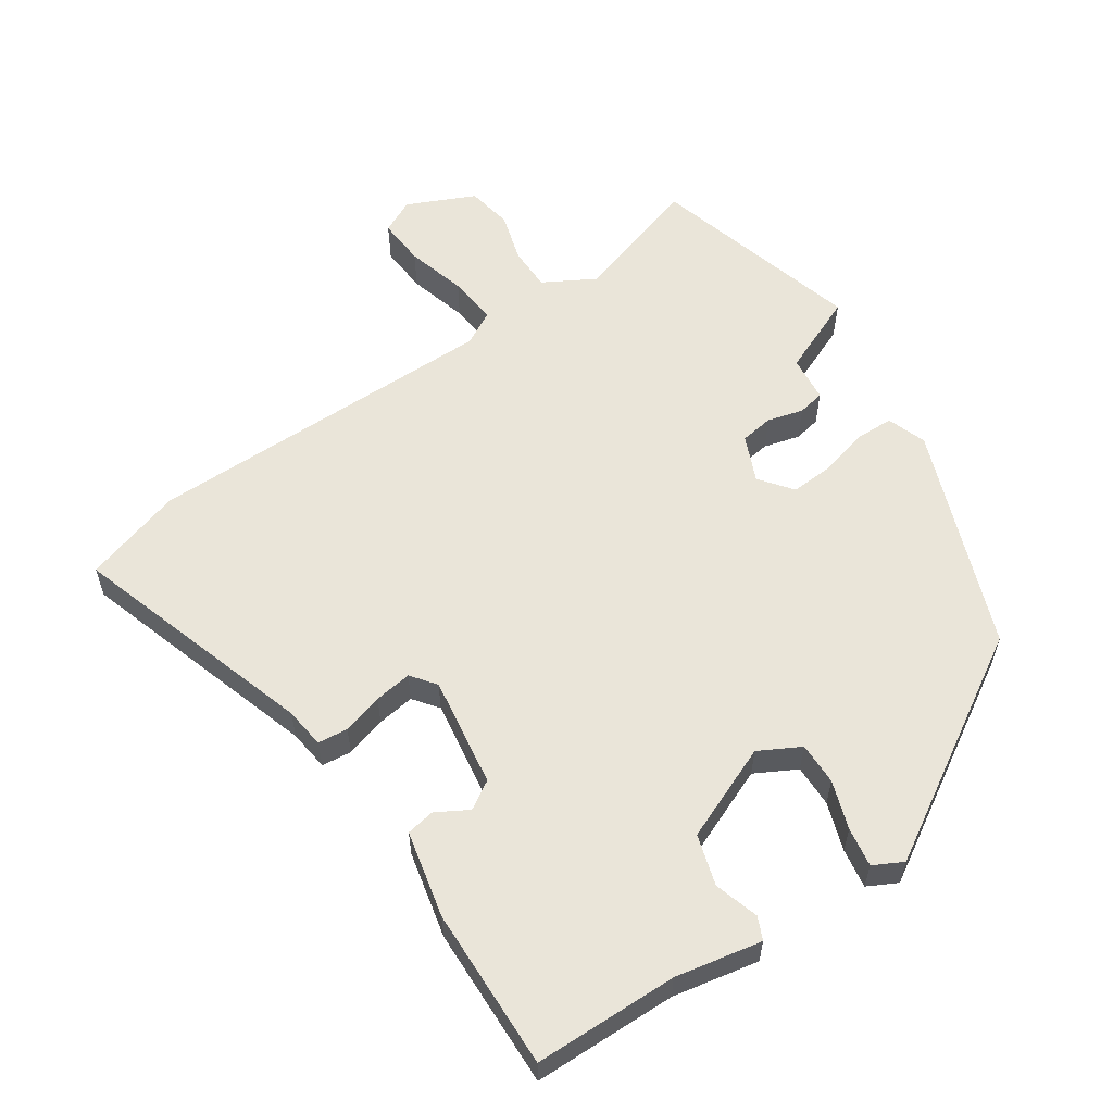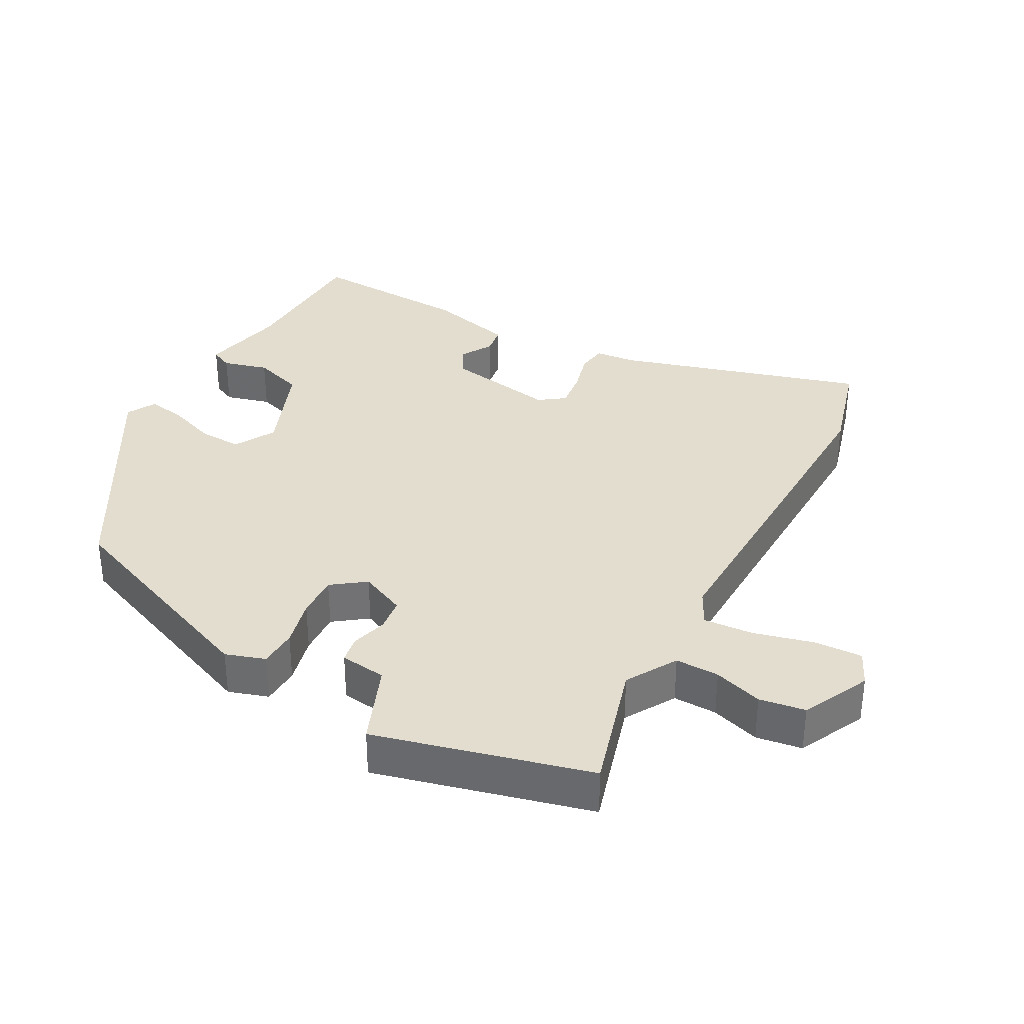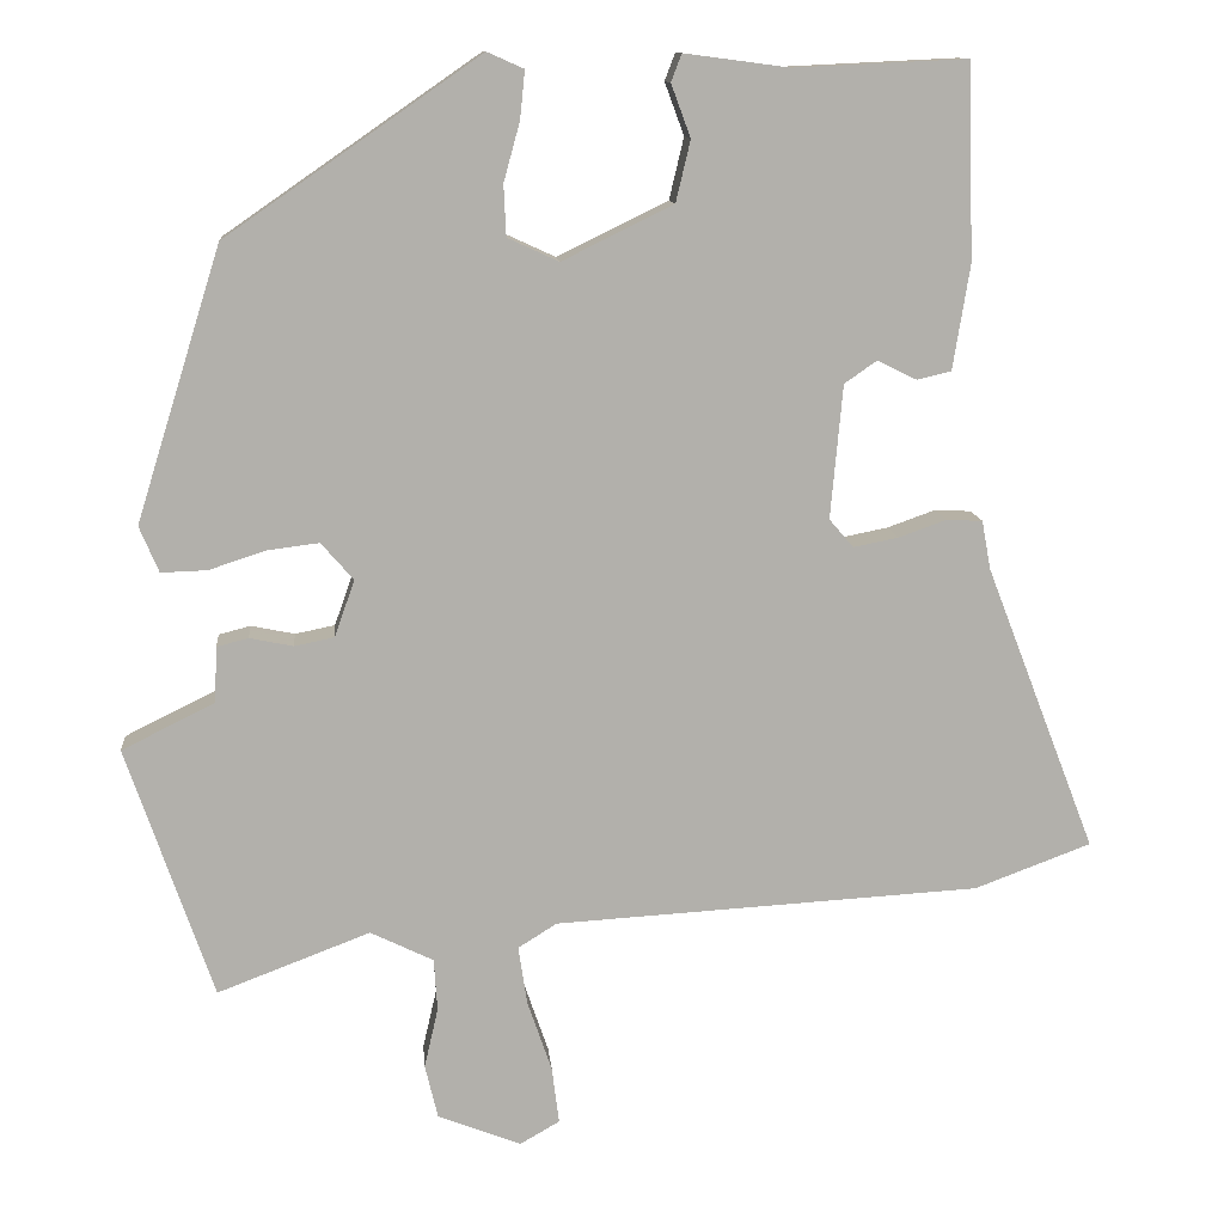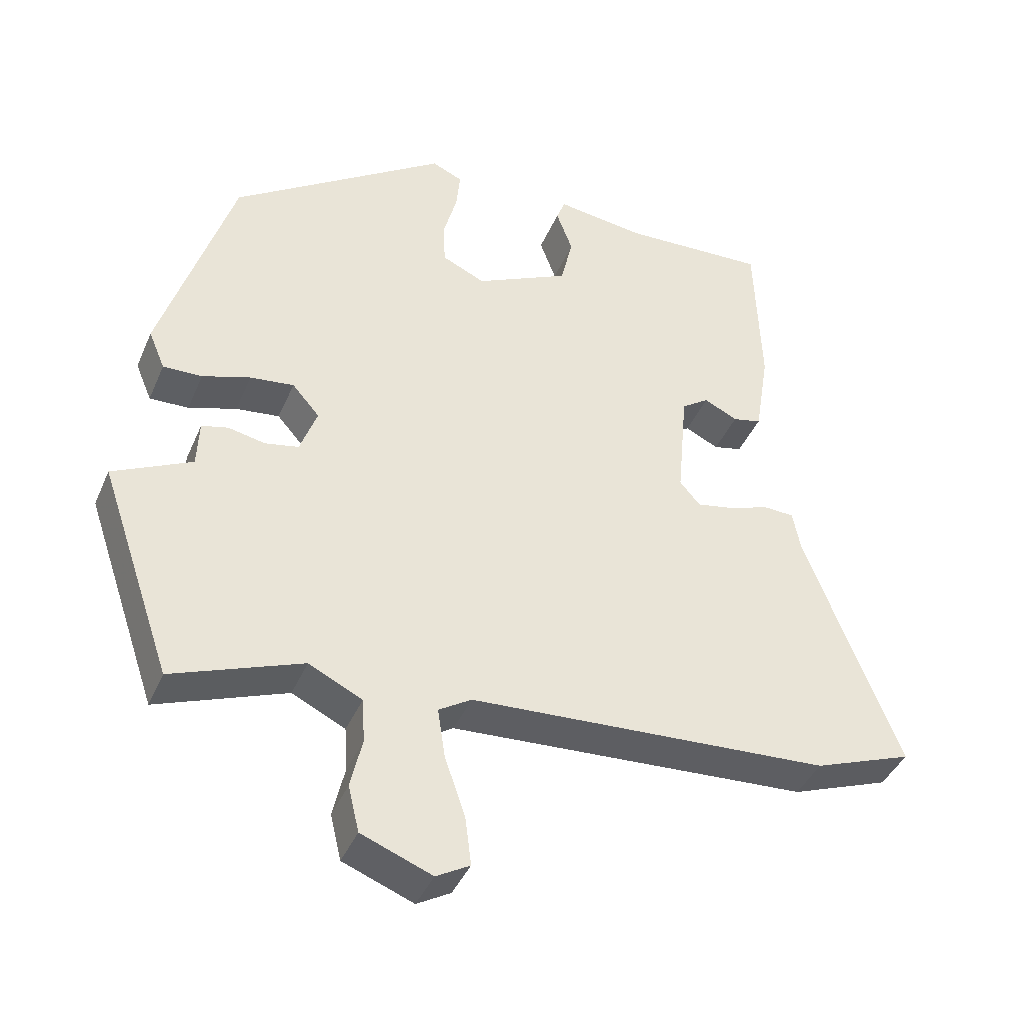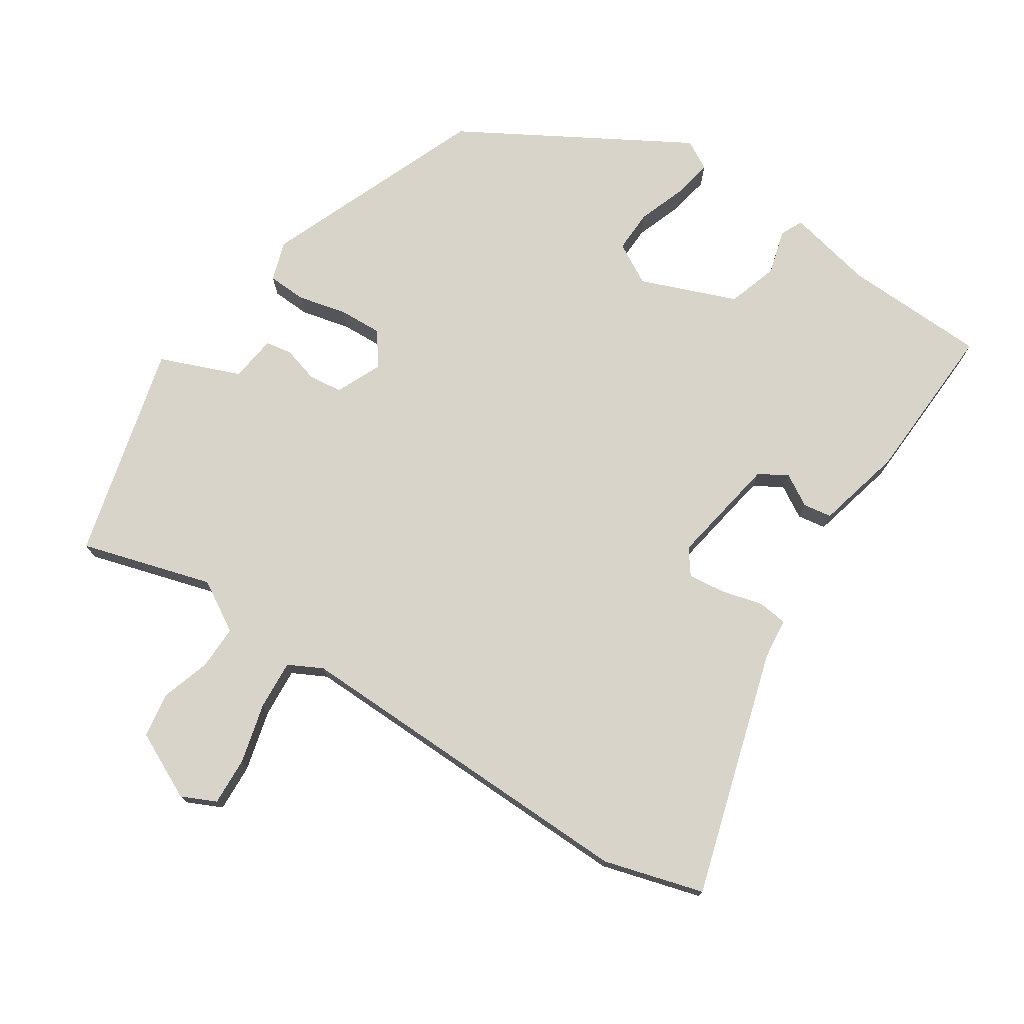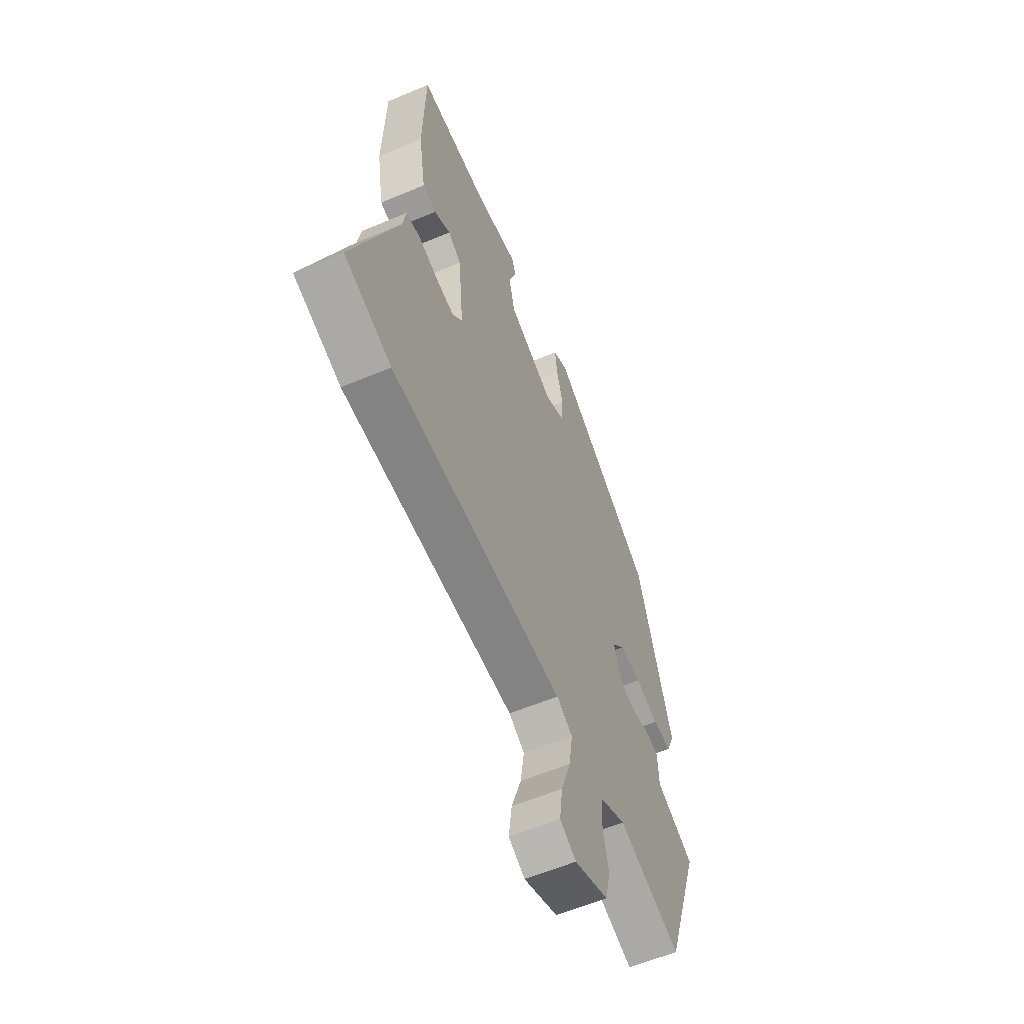
<metadata>
{"format":"obj","ext":"obj","renderer":"f3d","projection":"perspective","resolution":1024,"background":"white","views":[{"elev":58.3,"azim":-30.5,"up":"+Y"},{"elev":34.8,"azim":123.2,"up":"+Y"},{"elev":11.9,"azim":174.9,"up":"+Z"},{"elev":-41.2,"azim":158.0,"up":"+Z"},{"elev":75.0,"azim":-142.2,"up":"+Y"},{"elev":-58.3,"azim":-66.4,"up":"+Z"}]}
</metadata>
<code>
v 0.568 0.07 -0.302
v 0.461 0.07 -0.613
v 0.272 0.07 -0.541
v 0.194 0.07 -0.579
v 0.19 0.07 -0.644
v 0.207 0.07 -0.718
v 0.191 0.07 -0.785
v 0.088 0.07 -0.825
v 0.039 0.07 -0.797
v 0.048 0.07 -0.726
v 0.078 0.07 -0.639
v 0.089 0.07 -0.566
v 0.041 0.07 -0.536
v -0.486 0.07 -0.505
v -0.63 0.07 -0.451
v -0.493 0.07 -0.097
v -0.482 0.07 -0.037
v -0.437 0.07 -0.035
v -0.378 0.07 -0.056
v -0.323 0.07 -0.067
v -0.293 0.07 -0.032
v -0.308 0.07 0.133
v -0.348 0.07 0.161
v -0.397 0.07 0.137
v -0.439 0.07 0.147
v -0.46 0.07 0.277
v -0.452 0.07 0.517
v -0.239 0.07 0.507
v -0.11 0.07 0.524
v -0.097 0.07 0.49
v -0.121 0.07 0.425
v -0.103 0.07 0.349
v 0.034 0.07 0.282
v 0.097 0.07 0.311
v 0.1 0.07 0.374
v 0.08 0.07 0.447
v 0.074 0.07 0.506
v 0.119 0.07 0.526
v 0.433 0.07 0.309
v 0.538 0.07 -0.027
v 0.514 0.07 -0.084
v 0.457 0.07 -0.082
v 0.387 0.07 -0.059
v 0.323 0.07 -0.051
v 0.283 0.07 -0.097
v 0.308 0.07 -0.167
v 0.357 0.07 -0.177
v 0.411 0.07 -0.166
v 0.45 0.07 -0.176
v 0.453 0.07 -0.245
v 0.568 0 -0.302
v 0.461 0 -0.613
v 0.272 0 -0.541
v 0.194 0 -0.579
v 0.19 0 -0.644
v 0.207 0 -0.718
v 0.191 0 -0.785
v 0.088 0 -0.825
v 0.039 0 -0.797
v 0.048 0 -0.726
v 0.078 0 -0.639
v 0.089 0 -0.566
v 0.041 0 -0.536
v -0.486 0 -0.505
v -0.63 0 -0.451
v -0.493 0 -0.097
v -0.482 0 -0.037
v -0.437 0 -0.035
v -0.378 0 -0.056
v -0.323 0 -0.067
v -0.293 0 -0.032
v -0.308 0 0.133
v -0.348 0 0.161
v -0.397 0 0.137
v -0.439 0 0.147
v -0.46 0 0.277
v -0.452 0 0.517
v -0.239 0 0.507
v -0.11 0 0.524
v -0.097 0 0.49
v -0.121 0 0.425
v -0.103 0 0.349
v 0.034 0 0.282
v 0.097 0 0.311
v 0.1 0 0.374
v 0.08 0 0.447
v 0.074 0 0.506
v 0.119 0 0.526
v 0.433 0 0.309
v 0.538 0 -0.027
v 0.514 0 -0.084
v 0.457 0 -0.082
v 0.387 0 -0.059
v 0.323 0 -0.051
v 0.283 0 -0.097
v 0.308 0 -0.167
v 0.357 0 -0.177
v 0.411 0 -0.166
v 0.45 0 -0.176
v 0.453 0 -0.245
f 47 48 49 50
f 46 47 50
f 40 41 42 43
f 40 43 44
f 39 40 44
f 38 39 44 45
f 35 36 37 38
f 34 35 38 45
f 28 29 30 31
f 28 31 32
f 27 28 32
f 26 27 32 33
f 23 24 25 26
f 22 23 26 33
f 16 17 18 19
f 16 19 20
f 13 14 15 16
f 12 13 16 20
f 8 9 10 11
f 8 11 12
f 5 6 7 8
f 4 5 8 12
f 3 4 12 20
f 50 1 2 3
f 46 50 3 20
f 33 34 45 46
f 21 22 33 46
f 20 21 46
f 100 99 98 97
f 100 97 96
f 93 92 91 90
f 94 93 90
f 94 90 89
f 95 94 89 88
f 88 87 86 85
f 95 88 85 84
f 81 80 79 78
f 82 81 78
f 82 78 77
f 83 82 77 76
f 76 75 74 73
f 83 76 73 72
f 69 68 67 66
f 70 69 66
f 66 65 64 63
f 70 66 63 62
f 61 60 59 58
f 62 61 58
f 58 57 56 55
f 62 58 55 54
f 70 62 54 53
f 53 52 51 100
f 70 53 100 96
f 96 95 84 83
f 96 83 72 71
f 96 71 70
f 1 51 52 2
f 2 52 53 3
f 3 53 54 4
f 4 54 55 5
f 5 55 56 6
f 6 56 57 7
f 7 57 58 8
f 8 58 59 9
f 9 59 60 10
f 10 60 61 11
f 11 61 62 12
f 12 62 63 13
f 13 63 64 14
f 14 64 65 15
f 15 65 66 16
f 16 66 67 17
f 17 67 68 18
f 18 68 69 19
f 19 69 70 20
f 20 70 71 21
f 21 71 72 22
f 22 72 73 23
f 23 73 74 24
f 24 74 75 25
f 25 75 76 26
f 26 76 77 27
f 27 77 78 28
f 28 78 79 29
f 29 79 80 30
f 30 80 81 31
f 31 81 82 32
f 32 82 83 33
f 33 83 84 34
f 34 84 85 35
f 35 85 86 36
f 36 86 87 37
f 37 87 88 38
f 38 88 89 39
f 39 89 90 40
f 40 90 91 41
f 41 91 92 42
f 42 92 93 43
f 43 93 94 44
f 44 94 95 45
f 45 95 96 46
f 46 96 97 47
f 47 97 98 48
f 48 98 99 49
f 49 99 100 50
f 50 100 51 1

</code>
